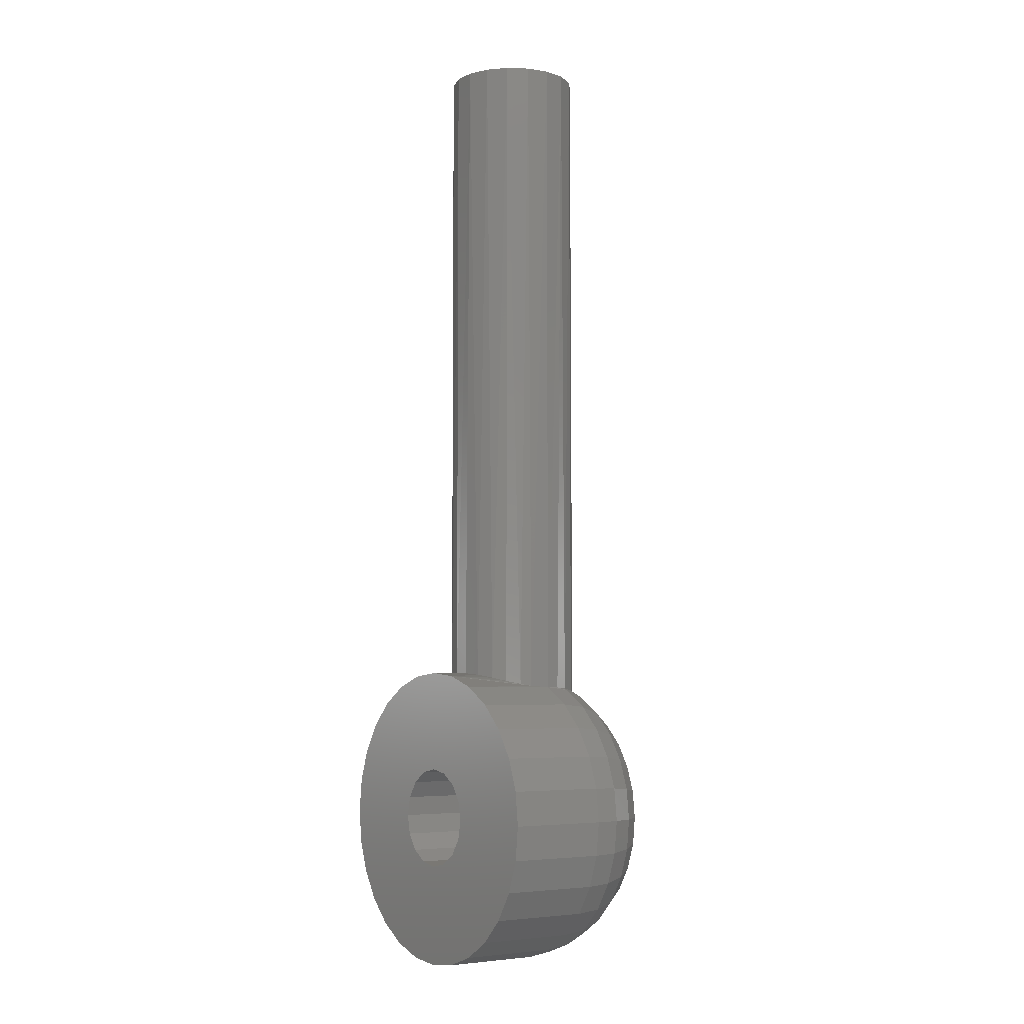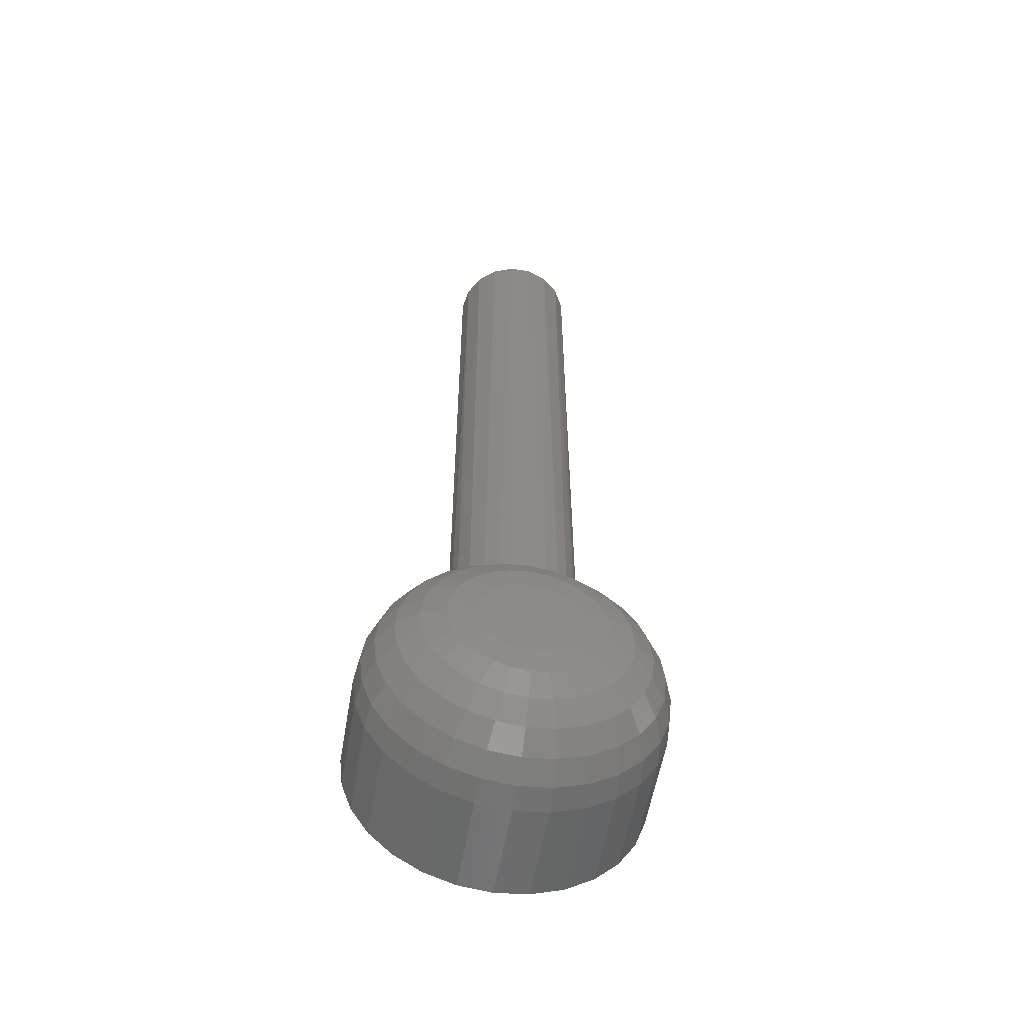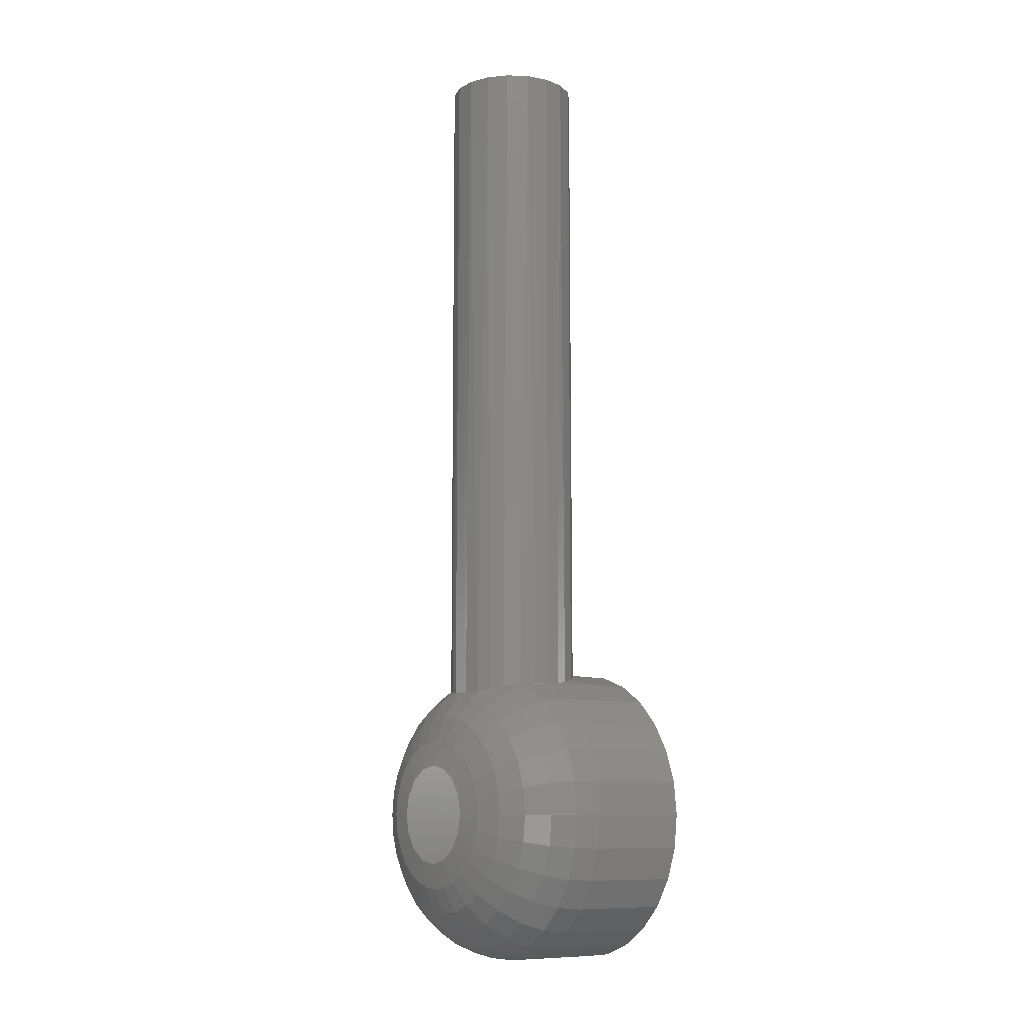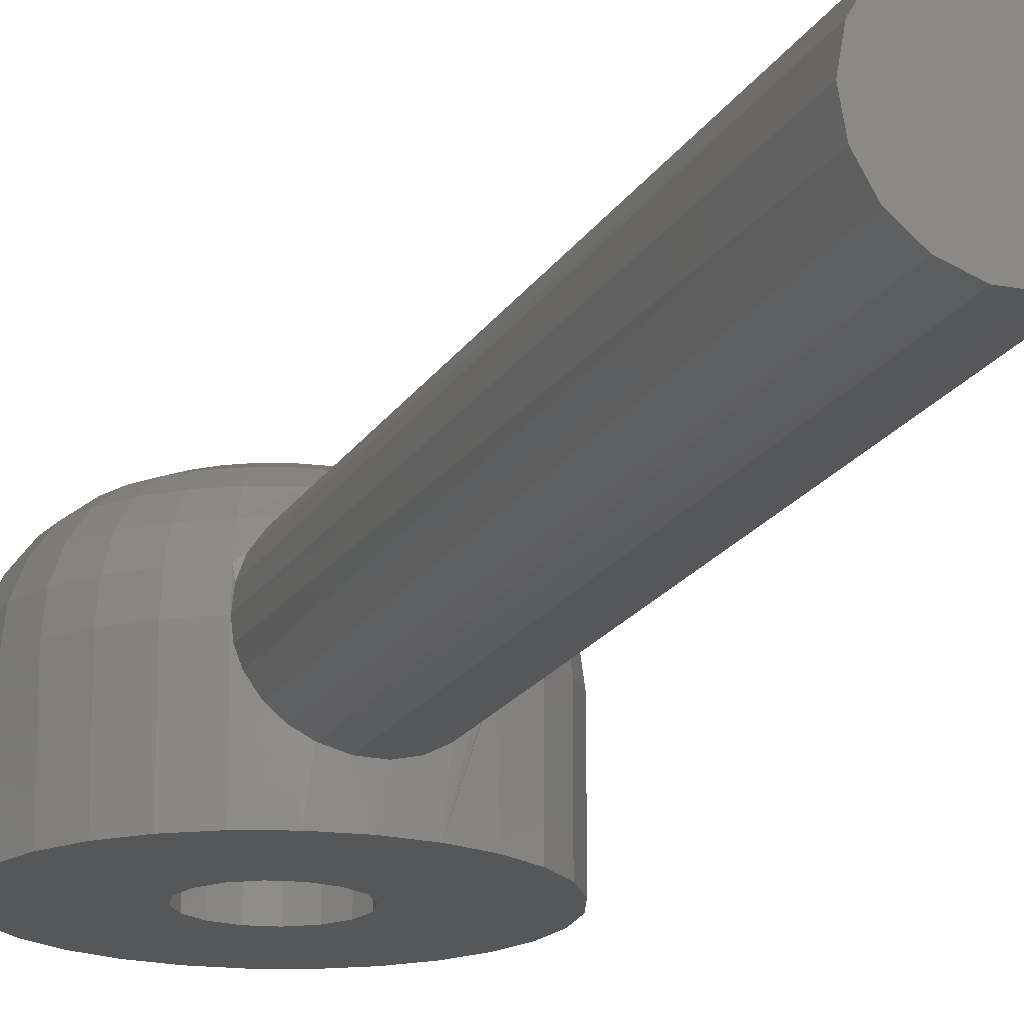
<metadata>
{"format":"stl","ext":"stl","renderer":"f3d","projection":"perspective","resolution":1024,"background":"white","views":[{"elev":-5.6,"azim":-125.5,"up":"+Y"},{"elev":-56.9,"azim":-9.7,"up":"+Y"},{"elev":-9.6,"azim":54.4,"up":"+Y"},{"elev":-17.5,"azim":159.5,"up":"+Z"}]}
</metadata>
<code>
# stl→obj: 277 verts, 550 faces
v -1.768 -1.768 -5
v -7.312 -1.669 -5
v -2.31 -0.9567 -5
v 7.312 -1.669 -5
v 1.768 -1.768 -5
v 2.31 -0.9567 -5
v 2.542e-15 2.5 -5
v -6.757 3.254 -5
v -5.864 4.676 -5
v -4.676 5.864 -5
v -3.254 6.757 -5
v -1.669 7.312 -5
v 2.125e-15 7.5 -5
v 1.669 7.312 -5
v 3.254 6.757 -5
v 4.676 5.864 -5
v 5.864 4.676 -5
v 6.757 3.254 -5
v 7.312 1.669 -5
v 0.9567 2.31 -5
v -7.312 1.669 -5
v -0.9567 2.31 -5
v -1.768 1.768 -5
v -2.31 0.9567 -5
v -7.5 4.249e-15 -5
v -6.757 -3.254 -5
v -0.9567 -2.31 -5
v -1.514e-17 -2.5 -5
v -8.039e-15 -7.5 -5
v -1.669 -7.312 -5
v -3.254 -6.757 -5
v -4.676 -5.864 -5
v -5.864 -4.676 -5
v 6.757 -3.254 -5
v 5.864 -4.676 -5
v 4.676 -5.864 -5
v 3.254 -6.757 -5
v 1.669 -7.312 -5
v -2.5 -3.062e-16 -5
v 7.5 0 -5
v 2.31 0.9567 -5
v 1.768 1.768 -5
v 2.5 0 -5
v 0.9567 -2.31 -5
v -2.5 -3.062e-16 0
v -2.31 -0.9567 0
v -1.768 -1.768 0
v -0.9567 -2.31 0
v 1.531e-16 -2.5 0
v 0.9567 -2.31 0
v 1.768 -1.768 0
v 2.31 -0.9567 0
v 2.5 0 0
v 2.31 0.9567 0
v 1.768 1.768 0
v 0.9567 2.31 0
v -4.592e-16 2.5 0
v -0.9567 2.31 0
v -1.768 1.768 0
v -2.31 0.9567 0
v 7.5 -8.498e-15 0
v 7.312 -1.669 0
v 6.757 -3.254 0
v 5.864 -4.676 0
v 4.676 -5.864 0
v 3.254 -6.757 0
v 1.669 -7.312 0
v -8.039e-15 -7.5 0
v -1.669 -7.312 0
v -3.254 -6.757 0
v -4.676 -5.864 0
v -5.864 -4.676 0
v -6.757 -3.254 0
v -7.312 -1.669 0
v -7.5 4.249e-15 0
v -0.9567 2.31 5
v 0.9567 2.31 5
v -1.847e-06 2.5 5
v 1.768 1.768 5
v -1.768 1.768 5
v 2.31 0.9567 5
v -2.31 0.9567 5
v 2.5 -9.454e-16 5
v -2.5 -3.694e-06 5
v 2.31 -0.9567 5
v -2.31 -0.9567 5
v 1.768 -1.768 5
v -1.768 -1.768 5
v 0.9567 -2.31 5
v -0.9567 -2.31 5
v 2.208e-16 -2.5 5
v 1.386 7.371 -2.94
v 2.019 7.223 -2.547
v -3.102 6.828 -0.9681
v -2.881 6.925 -1.504
v -2.461 7.085 -2.122
v -1.913 7.252 -2.627
v -1.166 7.409 -3.034
v -0.3288 7.493 -3.233
v 2.544 7.056 -2.023
v 2.974 6.885 -1.311
v 3.18 6.793 -0.6727
v 3.25 6.759 -1.045e-15
v 4.673 5.866 0
v -7.312 1.67 0
v -6.756 3.256 0
v -5.862 4.678 0
v -4.673 5.866 0
v -3.25 6.759 1.11e-16
v 0.5519 7.48 -3.203
v 5.862 4.678 0
v 6.756 3.256 0
v 7.312 1.67 0
v 3.054 40 1.112
v 2.49 40 2.089
v 2.866 6.67 1.533
v 1.172 6.369 3.031
v 1.858 6.468 2.666
v 1.625 40 2.815
v 0.5644 40 3.201
v 0.3734 6.307 3.228
v -0.5644 40 3.201
v -2.968 6.693 1.325
v -2.481 6.586 2.099
v -2.49 40 2.089
v -3.054 40 1.112
v 3.25 40 -1.045e-15
v 3.154 6.736 0.7845
v 2.36 6.561 2.234
v -1.625 40 2.815
v -1.144 6.366 3.042
v -0.657 6.322 3.183
v -1.837 6.464 2.681
v -3.25 40 0
v -3.179 6.742 0.6738
v -3.054 40 -1.112
v -2.49 40 -2.089
v -1.625 40 -2.815
v -0.5644 40 -3.201
v 0.5644 40 -3.201
v 1.625 40 -2.815
v 2.49 40 -2.089
v 3.054 40 -1.112
v -3.699 0.8443 4.83
v 3.699 0.8443 4.83
v 3.18 6.604 1.294
v 6.604 3.18 1.294
v 5.731 4.57 1.294
v 2.966 2.366 4.83
v 3.418 1.646 4.83
v 4.57 5.731 1.294
v 1.646 3.418 4.83
v 2.366 2.966 4.83
v 1.343 5.884 3.536
v 2.963 6.154 2.5
v 0.8443 3.699 4.83
v 3.553e-15 6.036 3.536
v -1.343 5.884 3.536
v -0.8443 3.699 4.83
v 2.442e-15 3.794 4.83
v -2.366 2.966 4.83
v -1.646 3.418 4.83
v -3.418 1.646 4.83
v -2.169 4.505 4.33
v -1.113 4.875 4.33
v -2.619 5.438 3.536
v -2.963 6.154 2.5
v -7.146 1.631 1.294
v -6.604 3.18 1.294
v -5.731 4.57 1.294
v -4.57 5.731 1.294
v -3.18 6.604 1.294
v -7.33 4.441e-15 1.294
v -6.659 1.52 2.5
v -6.83 4.441e-15 2.5
v -5.884 1.343 3.536
v -6.036 3.997e-15 3.536
v -4.875 1.113 4.33
v -5 3.109e-15 4.33
v -3.794 2.665e-15 4.83
v 7.33 8.882e-16 1.294
v 7.146 1.631 1.294
v 6.83 8.882e-16 2.5
v 6.659 1.52 2.5
v 6.036 0 3.536
v 5.884 1.343 3.536
v 5 0 4.33
v 4.875 1.113 4.33
v 3.794 2.22e-16 4.83
v 4.505 2.169 4.33
v 5.438 2.619 3.536
v 6.154 2.963 2.5
v 3.909 3.117 4.33
v 4.719 3.763 3.536
v 5.34 4.259 2.5
v 3.117 3.909 4.33
v 3.763 4.719 3.536
v 4.259 5.34 2.5
v 2.169 4.505 4.33
v 2.619 5.438 3.536
v 1.113 4.875 4.33
v 3.109e-15 5 4.33
v -4.259 5.34 2.5
v -3.763 4.719 3.536
v -3.117 3.909 4.33
v -5.34 4.259 2.5
v -4.719 3.763 3.536
v -3.909 3.117 4.33
v -2.966 2.366 4.83
v -6.154 2.963 2.5
v -5.438 2.619 3.536
v -4.505 2.169 4.33
v 3.699 -0.8443 4.83
v -3.699 -0.8443 4.83
v -2.966 -2.366 4.83
v -1.646 -3.418 4.83
v -0.8443 -3.699 4.83
v 0.8443 -3.699 4.83
v 2.366 -2.966 4.83
v 3.418 -1.646 4.83
v 7.146 -1.631 1.294
v 6.659 -1.52 2.5
v 5.884 -1.343 3.536
v 4.875 -1.113 4.33
v -7.146 -1.631 1.294
v -6.659 -1.52 2.5
v -5.884 -1.343 3.536
v -4.875 -1.113 4.33
v -6.604 -3.18 1.294
v -6.154 -2.963 2.5
v -5.438 -2.619 3.536
v -4.505 -2.169 4.33
v -3.418 -1.646 4.83
v -5.731 -4.57 1.294
v -5.34 -4.259 2.5
v -4.719 -3.763 3.536
v -3.909 -3.117 4.33
v -4.57 -5.731 1.294
v -4.259 -5.34 2.5
v -3.763 -4.719 3.536
v -3.117 -3.909 4.33
v -2.366 -2.966 4.83
v -3.18 -6.604 1.294
v -2.963 -6.154 2.5
v -2.619 -5.438 3.536
v -2.169 -4.505 4.33
v -1.631 -7.146 1.294
v -1.52 -6.659 2.5
v -1.343 -5.884 3.536
v -1.113 -4.875 4.33
v -5.107e-15 -7.33 1.294
v -4.663e-15 -6.83 2.5
v -4.219e-15 -6.036 3.536
v -3.331e-15 -5 4.33
v -2.665e-15 -3.794 4.83
v 1.631 -7.146 1.294
v 1.52 -6.659 2.5
v 1.343 -5.884 3.536
v 1.113 -4.875 4.33
v 3.18 -6.604 1.294
v 2.963 -6.154 2.5
v 2.619 -5.438 3.536
v 2.169 -4.505 4.33
v 1.646 -3.418 4.83
v 4.57 -5.731 1.294
v 4.259 -5.34 2.5
v 3.763 -4.719 3.536
v 3.117 -3.909 4.33
v 5.731 -4.57 1.294
v 5.34 -4.259 2.5
v 4.719 -3.763 3.536
v 3.909 -3.117 4.33
v 2.966 -2.366 4.83
v 6.604 -3.18 1.294
v 6.154 -2.963 2.5
v 5.438 -2.619 3.536
v 4.505 -2.169 4.33
f 1 2 3
f 4 5 6
f 7 8 9
f 7 9 10
f 7 10 11
f 7 11 12
f 7 12 13
f 7 13 14
f 7 14 15
f 7 15 16
f 7 16 17
f 7 17 18
f 7 18 19
f 7 19 20
f 21 8 7
f 21 7 22
f 21 22 23
f 21 23 24
f 21 24 25
f 26 2 1
f 26 1 27
f 26 27 28
f 26 28 29
f 29 30 31
f 29 31 32
f 29 32 33
f 29 33 26
f 29 28 34
f 29 34 35
f 29 35 36
f 29 36 37
f 29 37 38
f 3 2 39
f 39 2 25
f 39 25 24
f 40 41 19
f 19 41 42
f 19 42 20
f 4 6 40
f 40 6 43
f 40 43 41
f 5 4 44
f 44 4 34
f 44 34 28
f 39 45 3
f 3 45 46
f 3 46 1
f 1 46 47
f 1 47 27
f 27 47 48
f 27 48 28
f 28 48 49
f 28 49 44
f 44 49 50
f 44 50 5
f 5 50 51
f 5 51 6
f 6 51 52
f 6 52 43
f 43 52 53
f 43 53 41
f 41 53 54
f 41 54 42
f 42 54 55
f 42 55 20
f 20 55 56
f 20 56 7
f 7 56 57
f 7 57 22
f 22 57 58
f 22 58 23
f 23 58 59
f 23 59 24
f 24 59 60
f 24 60 39
f 39 60 45
f 48 50 49
f 50 48 51
f 51 48 47
f 51 47 52
f 52 47 46
f 52 46 53
f 53 46 45
f 53 45 54
f 54 45 60
f 54 60 55
f 55 60 59
f 55 59 56
f 56 59 58
f 56 58 57
f 40 61 4
f 4 61 62
f 4 62 34
f 34 62 63
f 34 63 35
f 35 63 64
f 35 64 36
f 36 64 65
f 36 65 37
f 37 65 66
f 37 66 38
f 38 66 67
f 38 67 29
f 29 67 68
f 29 68 30
f 30 68 69
f 30 69 31
f 31 69 70
f 31 70 32
f 32 70 71
f 32 71 33
f 33 71 72
f 33 72 26
f 26 72 73
f 26 73 2
f 2 73 74
f 2 74 25
f 25 74 75
f 76 77 78
f 77 76 79
f 79 76 80
f 79 80 81
f 81 80 82
f 81 82 83
f 83 82 84
f 83 84 85
f 85 84 86
f 85 86 87
f 87 86 88
f 87 88 89
f 89 88 90
f 89 90 91
f 14 92 93
f 12 11 94
f 12 94 95
f 12 95 96
f 12 96 97
f 12 97 98
f 12 98 99
f 12 99 13
f 15 14 93
f 15 93 100
f 15 100 101
f 15 101 102
f 15 102 103
f 15 103 104
f 15 104 16
f 25 75 21
f 21 75 105
f 21 105 8
f 8 105 106
f 8 106 9
f 9 106 107
f 9 107 10
f 10 107 108
f 10 108 11
f 11 108 109
f 11 109 94
f 92 14 110
f 110 14 13
f 110 13 99
f 16 104 17
f 17 104 111
f 17 111 18
f 18 111 112
f 18 112 19
f 19 112 113
f 19 113 40
f 40 113 61
f 114 115 116
f 117 118 119
f 119 120 117
f 117 120 121
f 121 120 122
f 123 124 125
f 125 126 123
f 103 127 128
f 128 127 114
f 128 114 116
f 119 118 115
f 115 118 129
f 115 129 116
f 130 131 122
f 122 131 132
f 122 132 121
f 125 124 130
f 130 124 133
f 130 133 131
f 134 109 126
f 126 109 135
f 126 135 123
f 136 137 95
f 98 97 138
f 138 139 98
f 92 110 140
f 140 141 92
f 93 92 141
f 141 142 93
f 109 134 94
f 94 134 136
f 94 136 95
f 138 97 137
f 137 97 96
f 137 96 95
f 140 110 139
f 139 110 99
f 139 99 98
f 143 101 142
f 142 101 100
f 142 100 93
f 127 103 143
f 143 103 102
f 143 102 101
f 84 82 144
f 83 145 81
f 103 128 146
f 103 146 104
f 112 147 113
f 111 148 112
f 149 79 81
f 150 149 81
f 150 81 145
f 104 151 111
f 152 77 79
f 153 152 79
f 153 79 149
f 118 117 154
f 154 155 118
f 156 78 77
f 156 77 152
f 132 157 121
f 133 158 131
f 159 76 78
f 159 78 160
f 161 80 76
f 162 76 159
f 163 82 80
f 146 128 116
f 78 156 160
f 117 121 157
f 158 132 131
f 162 159 164
f 164 159 165
f 164 165 166
f 166 165 158
f 166 158 167
f 167 158 133
f 167 133 124
f 105 168 106
f 106 168 169
f 106 169 107
f 107 169 170
f 107 170 108
f 108 170 171
f 108 171 109
f 109 171 172
f 109 172 135
f 105 75 168
f 168 75 173
f 168 173 174
f 174 173 175
f 174 175 176
f 176 175 177
f 176 177 178
f 178 177 179
f 178 179 144
f 144 179 180
f 144 180 84
f 61 113 181
f 181 113 182
f 181 182 183
f 183 182 184
f 183 184 185
f 185 184 186
f 185 186 187
f 187 186 188
f 187 188 189
f 189 188 145
f 189 145 83
f 150 145 190
f 190 145 188
f 190 188 191
f 191 188 186
f 191 186 192
f 192 186 184
f 192 184 147
f 147 184 182
f 147 182 113
f 149 150 193
f 193 150 190
f 193 190 194
f 194 190 191
f 194 191 195
f 195 191 192
f 195 192 148
f 148 192 147
f 148 147 112
f 153 149 196
f 196 149 193
f 196 193 197
f 197 193 194
f 197 194 198
f 198 194 195
f 198 195 151
f 151 195 148
f 151 148 111
f 152 153 199
f 199 153 196
f 199 196 200
f 200 196 197
f 200 197 155
f 155 197 198
f 155 198 146
f 146 198 151
f 146 151 104
f 156 152 201
f 201 152 199
f 201 199 154
f 154 199 200
f 154 200 155
f 146 116 155
f 155 116 129
f 155 129 118
f 160 156 202
f 202 156 201
f 202 201 157
f 157 201 154
f 157 154 117
f 159 160 165
f 165 160 202
f 165 202 158
f 158 202 157
f 158 157 132
f 167 124 172
f 172 124 123
f 172 123 135
f 172 171 167
f 167 171 203
f 167 203 166
f 166 203 204
f 166 204 164
f 164 204 205
f 164 205 162
f 162 205 161
f 162 161 76
f 171 170 203
f 203 170 206
f 203 206 204
f 204 206 207
f 204 207 205
f 205 207 208
f 205 208 161
f 161 208 209
f 161 209 80
f 170 169 206
f 206 169 210
f 206 210 207
f 207 210 211
f 207 211 208
f 208 211 212
f 208 212 209
f 209 212 163
f 209 163 80
f 169 168 210
f 210 168 174
f 210 174 211
f 211 174 176
f 211 176 212
f 212 176 178
f 212 178 163
f 163 178 144
f 163 144 82
f 83 85 213
f 84 214 86
f 215 88 86
f 216 90 88
f 217 91 90
f 218 89 91
f 219 87 89
f 220 85 87
f 62 61 221
f 221 61 181
f 221 181 222
f 222 181 183
f 222 183 223
f 223 183 185
f 223 185 224
f 224 185 187
f 224 187 213
f 213 187 189
f 213 189 83
f 75 74 173
f 173 74 225
f 173 225 175
f 175 225 226
f 175 226 177
f 177 226 227
f 177 227 179
f 179 227 228
f 179 228 180
f 180 228 214
f 180 214 84
f 74 73 225
f 225 73 229
f 225 229 226
f 226 229 230
f 226 230 227
f 227 230 231
f 227 231 228
f 228 231 232
f 228 232 214
f 214 232 233
f 214 233 86
f 73 72 229
f 229 72 234
f 229 234 230
f 230 234 235
f 230 235 231
f 231 235 236
f 231 236 232
f 232 236 237
f 232 237 233
f 233 237 215
f 233 215 86
f 72 71 234
f 234 71 238
f 234 238 235
f 235 238 239
f 235 239 236
f 236 239 240
f 236 240 237
f 237 240 241
f 237 241 215
f 215 241 242
f 215 242 88
f 71 70 238
f 238 70 243
f 238 243 239
f 239 243 244
f 239 244 240
f 240 244 245
f 240 245 241
f 241 245 246
f 241 246 242
f 242 246 216
f 242 216 88
f 70 69 243
f 243 69 247
f 243 247 244
f 244 247 248
f 244 248 245
f 245 248 249
f 245 249 246
f 246 249 250
f 246 250 216
f 216 250 217
f 216 217 90
f 69 68 247
f 247 68 251
f 247 251 248
f 248 251 252
f 248 252 249
f 249 252 253
f 249 253 250
f 250 253 254
f 250 254 217
f 217 254 255
f 217 255 91
f 68 67 251
f 251 67 256
f 251 256 252
f 252 256 257
f 252 257 253
f 253 257 258
f 253 258 254
f 254 258 259
f 254 259 255
f 255 259 218
f 255 218 91
f 67 66 256
f 256 66 260
f 256 260 257
f 257 260 261
f 257 261 258
f 258 261 262
f 258 262 259
f 259 262 263
f 259 263 218
f 218 263 264
f 218 264 89
f 66 65 260
f 260 65 265
f 260 265 261
f 261 265 266
f 261 266 262
f 262 266 267
f 262 267 263
f 263 267 268
f 263 268 264
f 264 268 219
f 264 219 89
f 65 64 265
f 265 64 269
f 265 269 266
f 266 269 270
f 266 270 267
f 267 270 271
f 267 271 268
f 268 271 272
f 268 272 219
f 219 272 273
f 219 273 87
f 64 63 269
f 269 63 274
f 269 274 270
f 270 274 275
f 270 275 271
f 271 275 276
f 271 276 272
f 272 276 277
f 272 277 273
f 273 277 220
f 273 220 87
f 63 62 274
f 274 62 221
f 274 221 275
f 275 221 222
f 275 222 276
f 276 222 223
f 276 223 277
f 277 223 224
f 277 224 220
f 220 224 213
f 220 213 85
f 122 120 130
f 130 120 119
f 130 119 125
f 125 119 115
f 125 115 126
f 126 115 114
f 126 114 134
f 134 114 127
f 134 127 136
f 136 127 143
f 136 143 137
f 137 143 142
f 137 142 138
f 138 142 141
f 138 141 139
f 139 141 140

</code>
